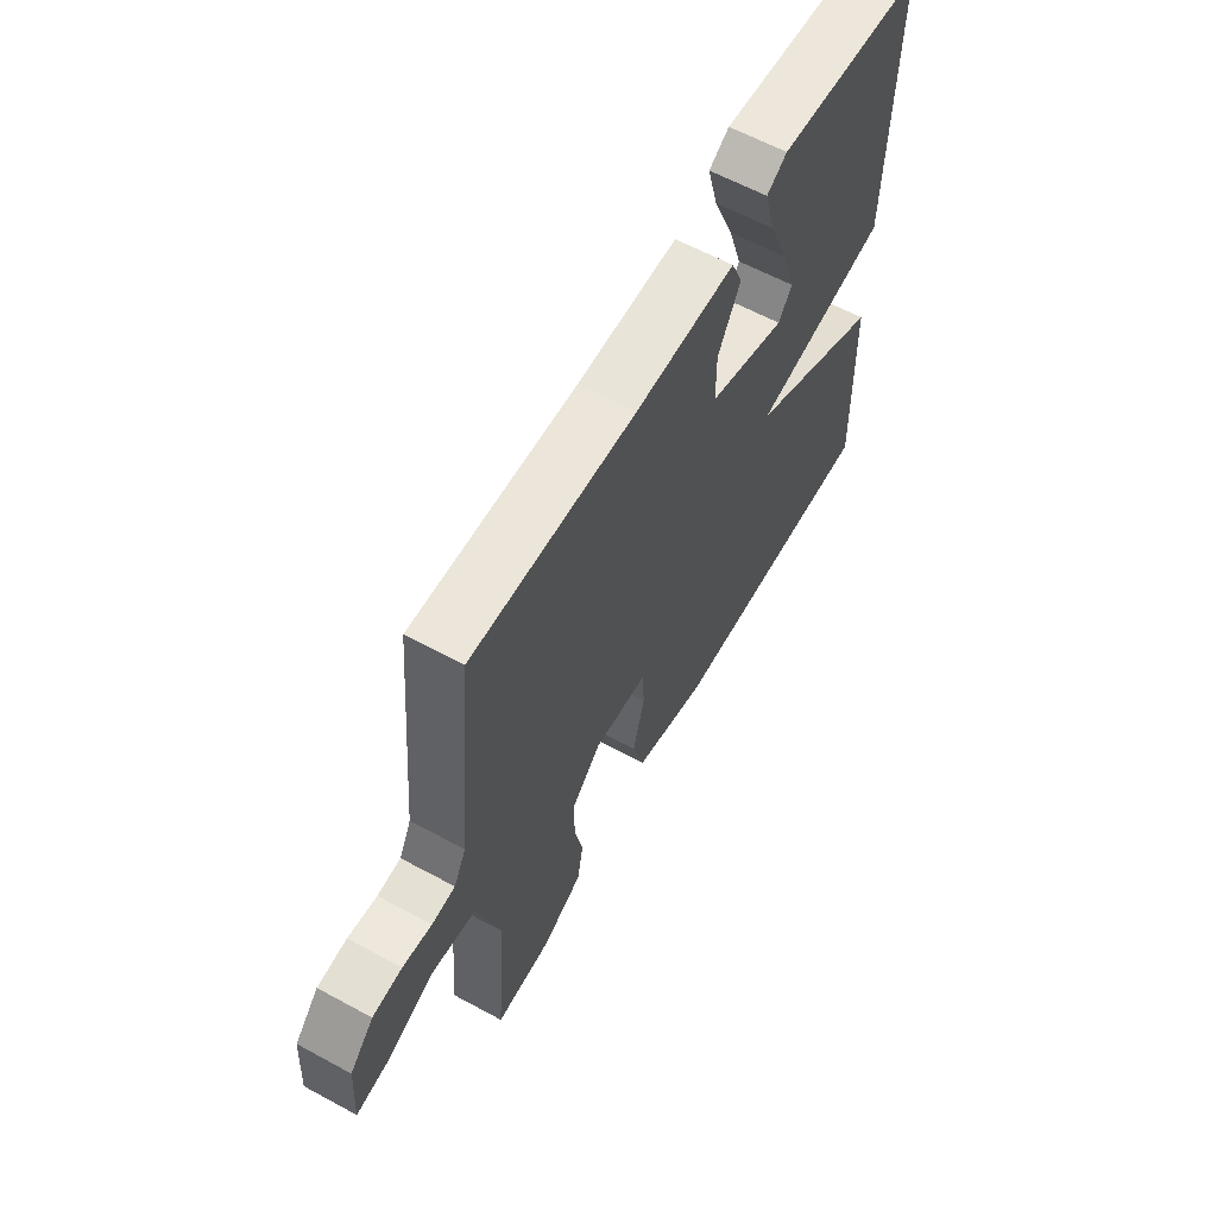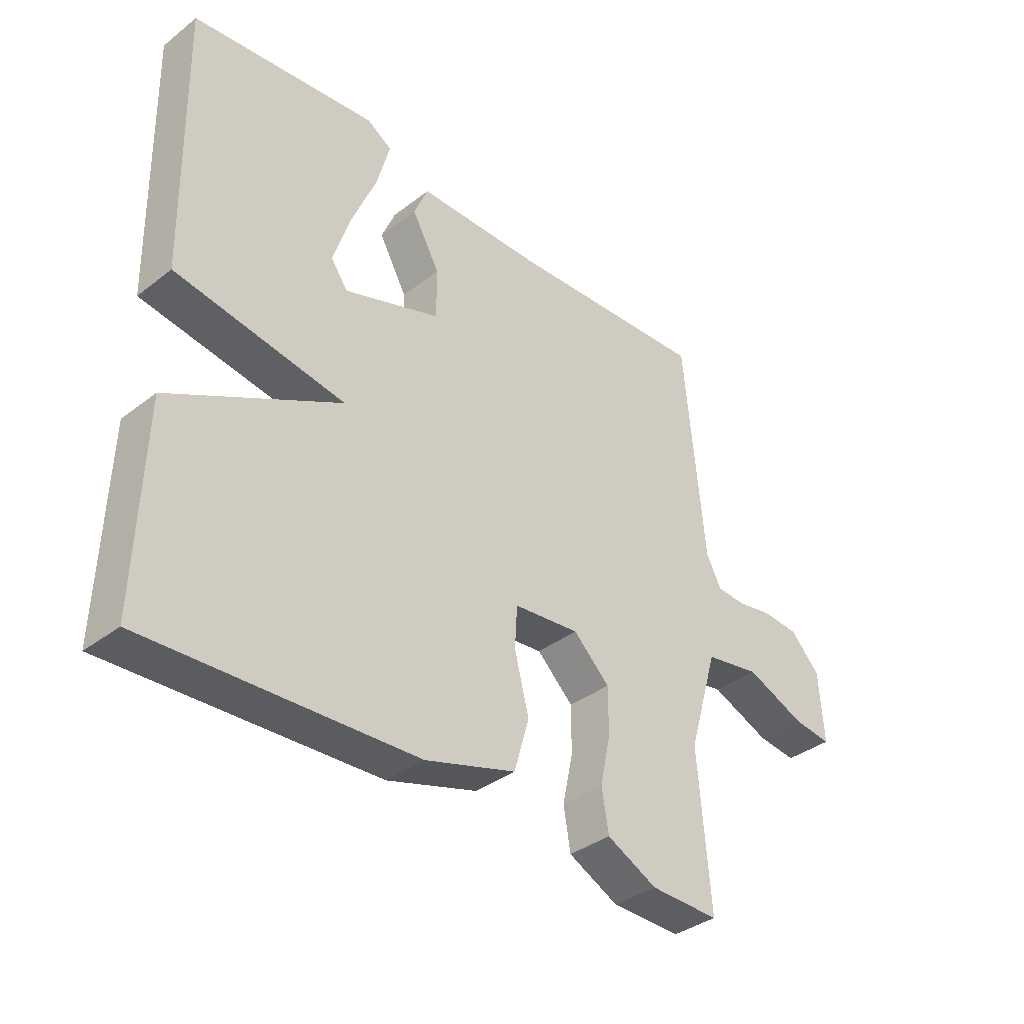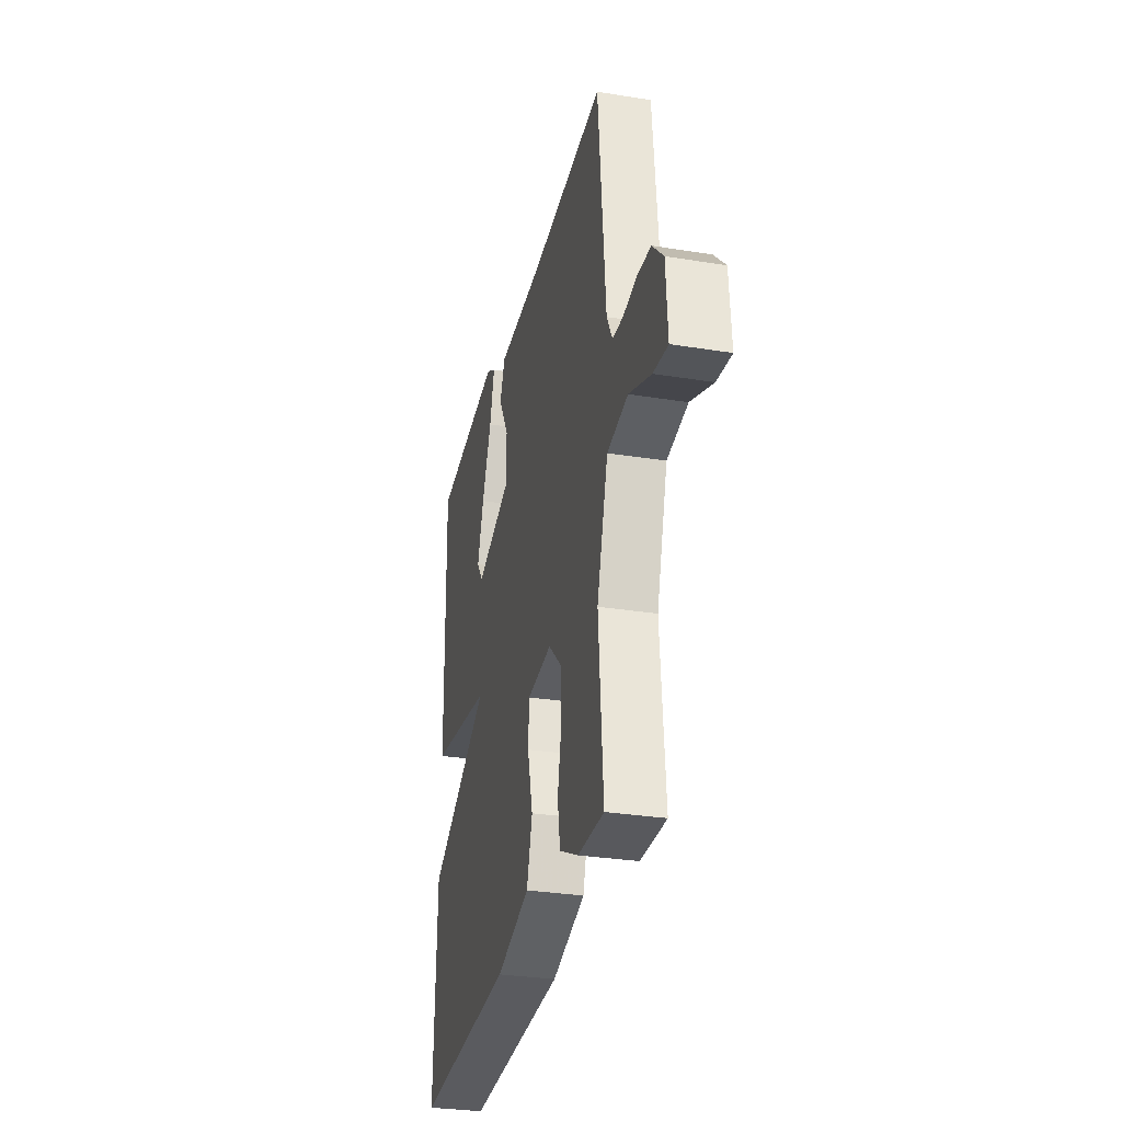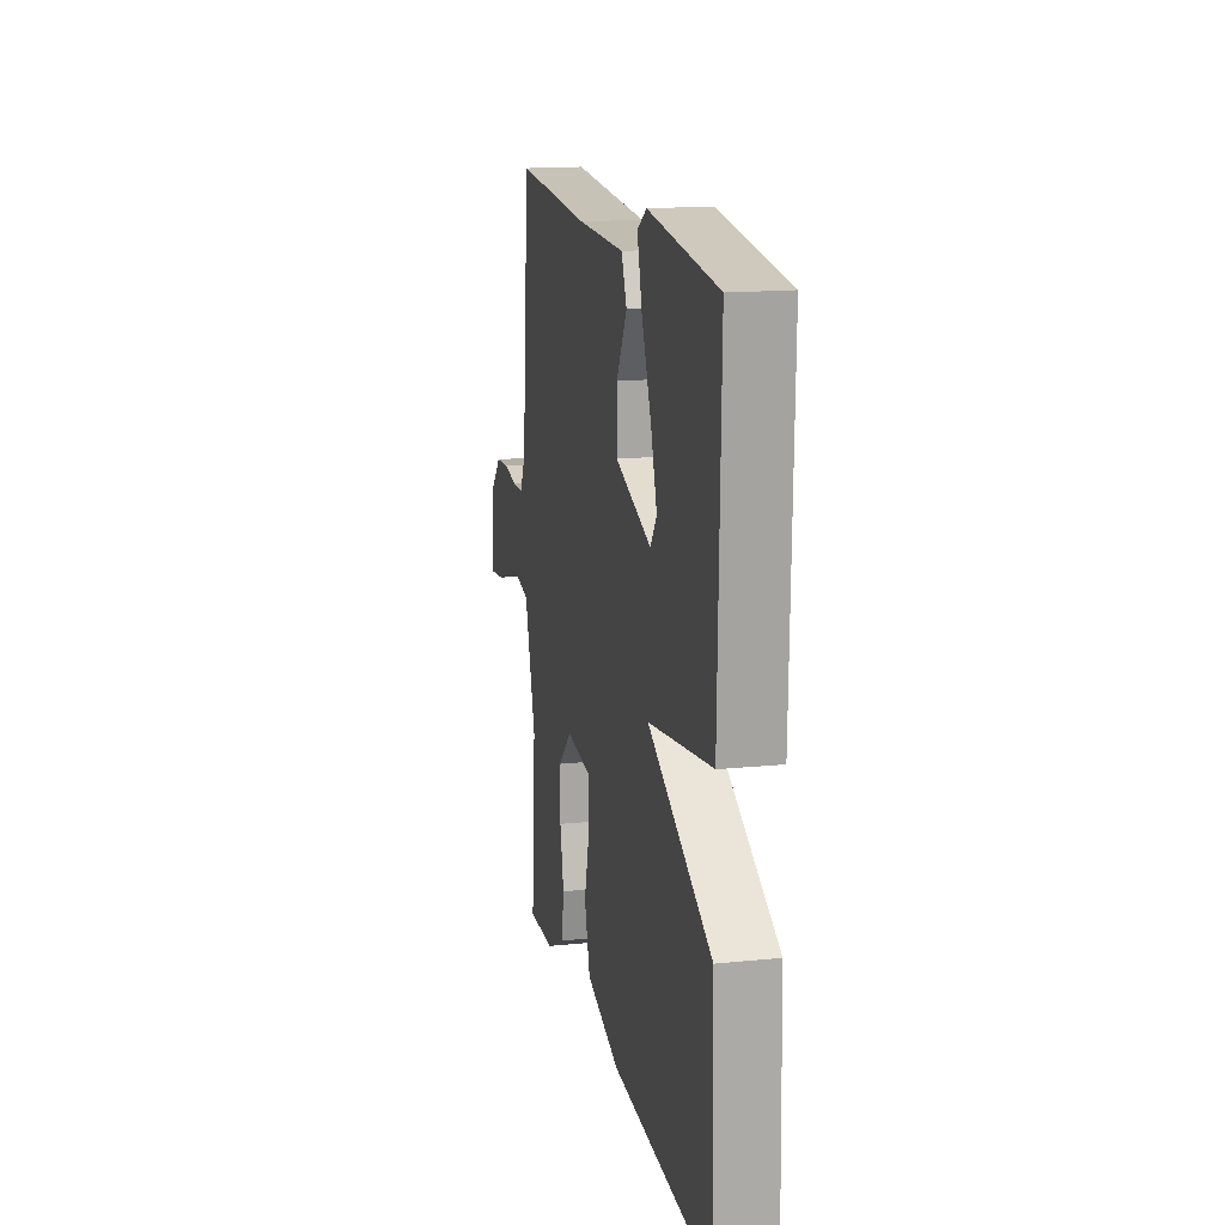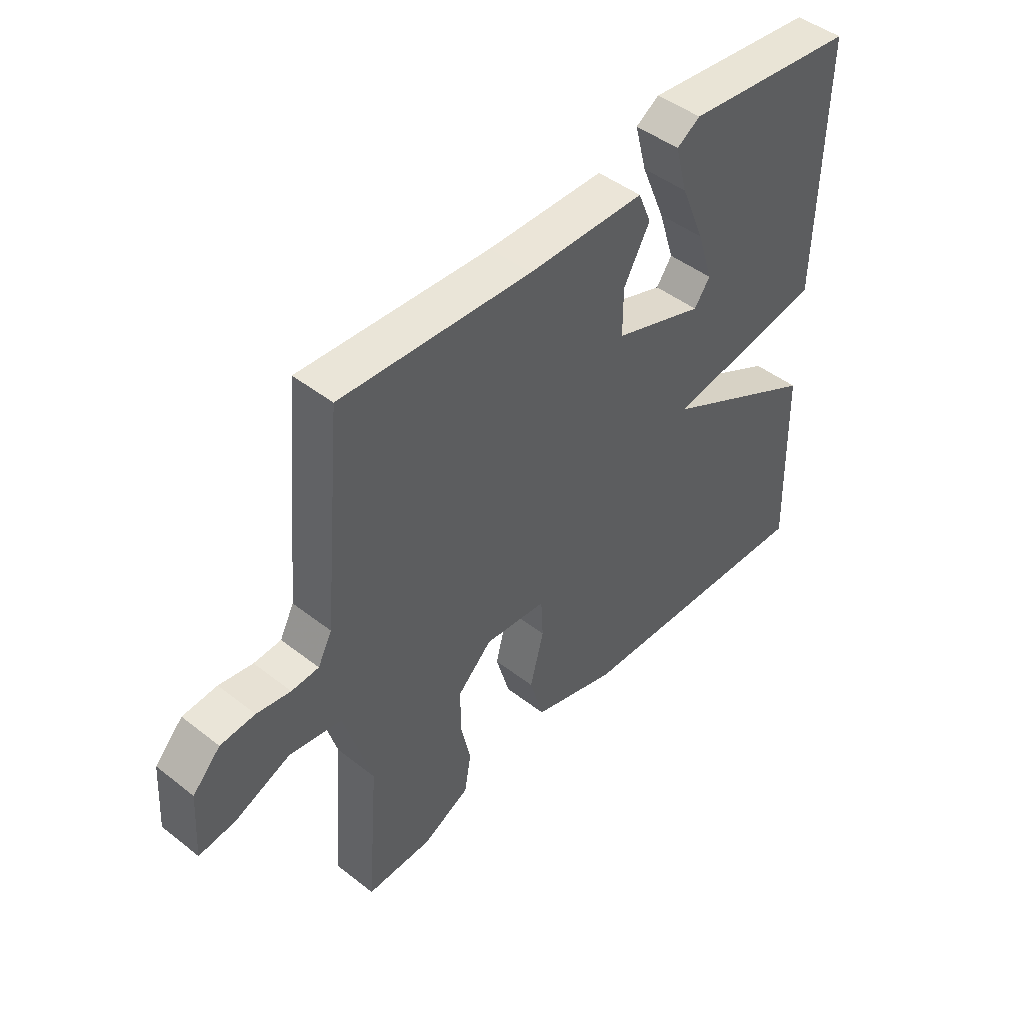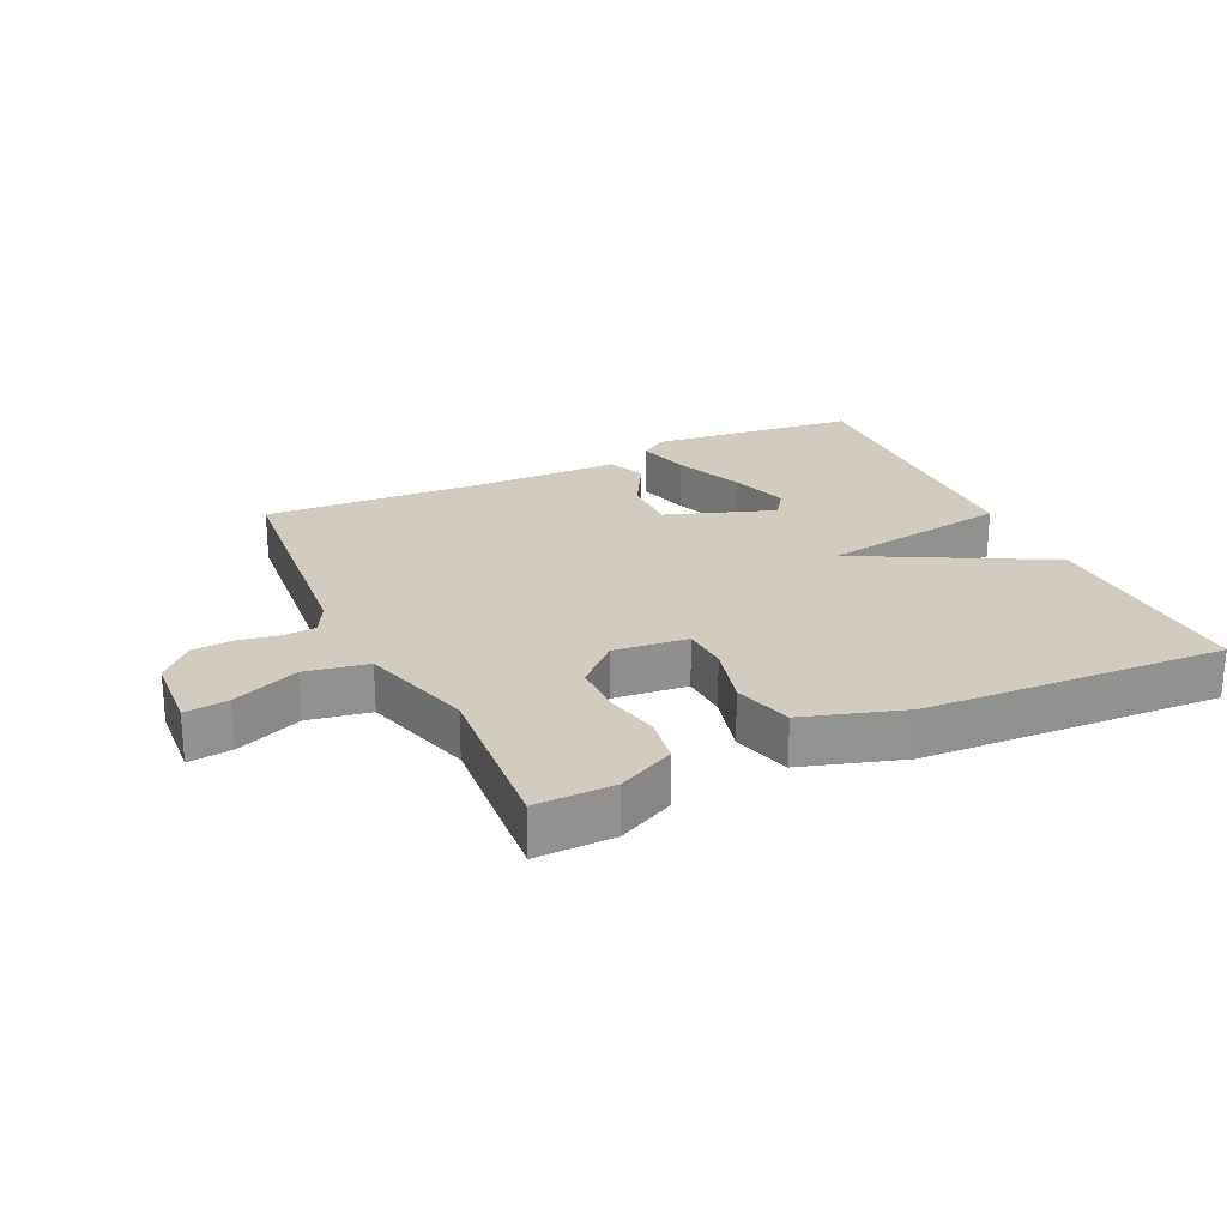
<metadata>
{"format":"obj","ext":"obj","renderer":"f3d","projection":"perspective","resolution":1024,"background":"white","views":[{"elev":61.4,"azim":118.9,"up":"+Z"},{"elev":-36.7,"azim":-45.1,"up":"+Z"},{"elev":-30.7,"azim":76.9,"up":"+Z"},{"elev":15.8,"azim":-102.0,"up":"+Z"},{"elev":46.1,"azim":131.8,"up":"+Z"},{"elev":24.1,"azim":154.9,"up":"+Y"}]}
</metadata>
<code>
v -0.5 0.07 0.5
v -0.183 0.07 0.536
v -0.14 0.07 0.509
v -0.162 0.07 0.426
v -0.206 0.07 0.32
v -0.235 0.07 0.229
v -0.206 0.07 0.188
v -0.04 0.07 0.246
v -0.04 0.07 0.332
v -0.088 0.07 0.418
v -0.064 0.07 0.476
v 0.151 0.07 0.479
v 0.5 0.07 0.5
v 0.535 0.07 0.123
v 0.561 0.07 0.073
v 0.611 0.07 0.07
v 0.673 0.07 0.081
v 0.736 0.07 0.076
v 0.787 0.07 0.023
v 0.795 0.07 -0.098
v 0.728 0.07 -0.09
v 0.626 0.07 -0.048
v 0.53 0.07 -0.065
v 0.479 0.07 -0.238
v 0.5 0.07 -0.5
v 0.38 0.07 -0.498
v 0.293 0.07 -0.455
v 0.281 0.07 -0.383
v 0.299 0.07 -0.299
v 0.299 0.07 -0.219
v 0.236 0.07 -0.159
v 0.122 0.07 -0.171
v 0.118 0.07 -0.242
v 0.143 0.07 -0.34
v 0.117 0.07 -0.43
v -0.039 0.07 -0.478
v -0.5 0.07 -0.5
v -0.49 0.07 -0.159
v -0.198 0.07 -0.005
v -0.49 0.07 0.041
v -0.5 0 0.5
v -0.183 0 0.536
v -0.14 0 0.509
v -0.162 0 0.426
v -0.206 0 0.32
v -0.235 0 0.229
v -0.206 0 0.188
v -0.04 0 0.246
v -0.04 0 0.332
v -0.088 0 0.418
v -0.064 0 0.476
v 0.151 0 0.479
v 0.5 0 0.5
v 0.535 0 0.123
v 0.561 0 0.073
v 0.611 0 0.07
v 0.673 0 0.081
v 0.736 0 0.076
v 0.787 0 0.023
v 0.795 0 -0.098
v 0.728 0 -0.09
v 0.626 0 -0.048
v 0.53 0 -0.065
v 0.479 0 -0.238
v 0.5 0 -0.5
v 0.38 0 -0.498
v 0.293 0 -0.455
v 0.281 0 -0.383
v 0.299 0 -0.299
v 0.299 0 -0.219
v 0.236 0 -0.159
v 0.122 0 -0.171
v 0.118 0 -0.242
v 0.143 0 -0.34
v 0.117 0 -0.43
v -0.039 0 -0.478
v -0.5 0 -0.5
v -0.49 0 -0.159
v -0.198 0 -0.005
v -0.49 0 0.041
f 39 40 1
f 37 38 39
f 36 37 39
f 35 36 39
f 34 35 39
f 33 34 39
f 32 33 39 1
f 27 28 29
f 26 27 29
f 25 26 29
f 24 25 29
f 23 24 29 30
f 20 21 22
f 19 20 22
f 18 19 22
f 17 18 22
f 16 17 22
f 15 16 22 23
f 23 30 31
f 15 23 31
f 14 15 31
f 9 10 11 12
f 14 31 32
f 13 14 32
f 12 13 32
f 9 12 32
f 8 9 32
f 3 4 5
f 2 3 5
f 1 2 5
f 1 5 6
f 7 8 32
f 7 32 1
f 1 6 7
f 41 80 79
f 79 78 77
f 79 77 76
f 79 76 75
f 79 75 74
f 79 74 73
f 41 79 73 72
f 69 68 67
f 69 67 66
f 69 66 65
f 69 65 64
f 70 69 64 63
f 62 61 60
f 62 60 59
f 62 59 58
f 62 58 57
f 62 57 56
f 63 62 56 55
f 71 70 63
f 71 63 55
f 71 55 54
f 52 51 50 49
f 72 71 54
f 72 54 53
f 72 53 52
f 72 52 49
f 72 49 48
f 45 44 43
f 45 43 42
f 45 42 41
f 46 45 41
f 72 48 47
f 41 72 47
f 47 46 41
f 1 41 42 2
f 2 42 43 3
f 3 43 44 4
f 4 44 45 5
f 5 45 46 6
f 6 46 47 7
f 7 47 48 8
f 8 48 49 9
f 9 49 50 10
f 10 50 51 11
f 11 51 52 12
f 12 52 53 13
f 13 53 54 14
f 14 54 55 15
f 15 55 56 16
f 16 56 57 17
f 17 57 58 18
f 18 58 59 19
f 19 59 60 20
f 20 60 61 21
f 21 61 62 22
f 22 62 63 23
f 23 63 64 24
f 24 64 65 25
f 25 65 66 26
f 26 66 67 27
f 27 67 68 28
f 28 68 69 29
f 29 69 70 30
f 30 70 71 31
f 31 71 72 32
f 32 72 73 33
f 33 73 74 34
f 34 74 75 35
f 35 75 76 36
f 36 76 77 37
f 37 77 78 38
f 38 78 79 39
f 39 79 80 40
f 40 80 41 1

</code>
